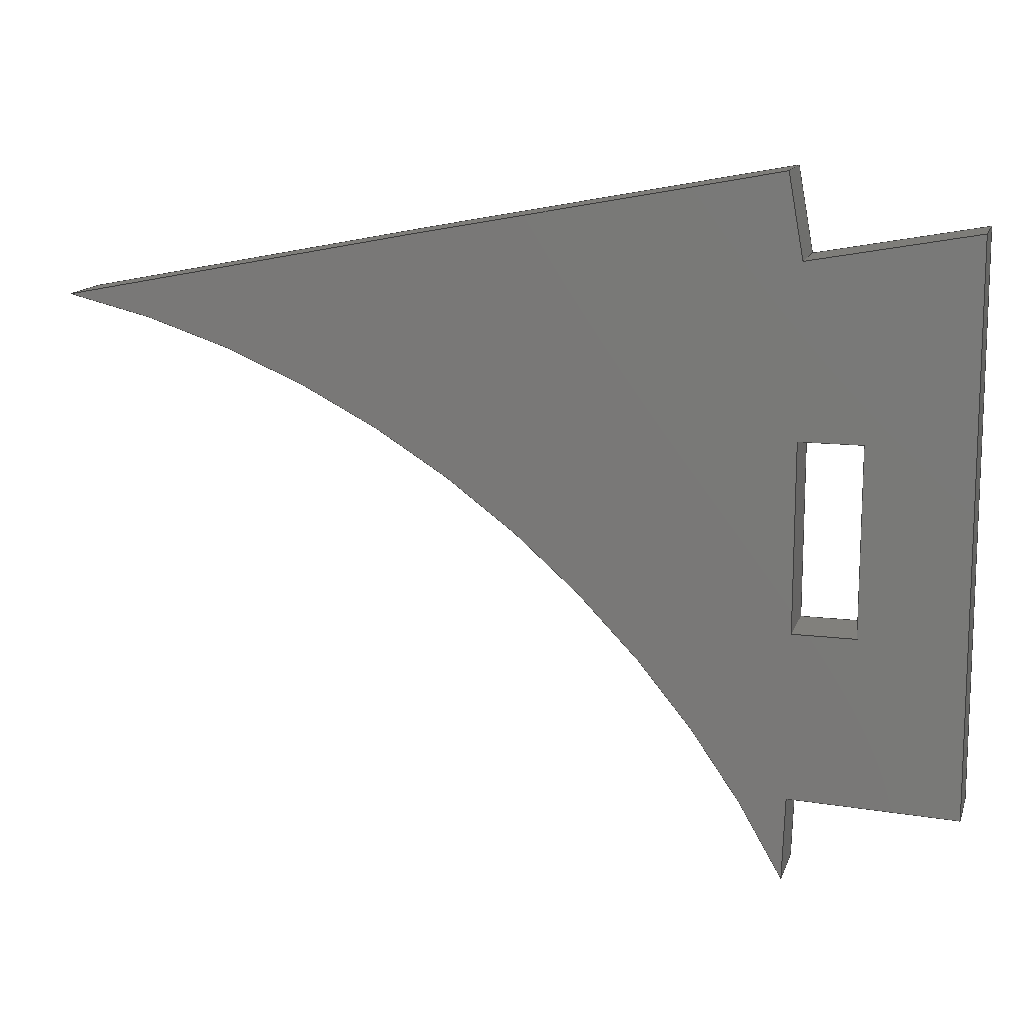
<metadata>
{"format":"step","ext":"stp","renderer":"f3d","projection":"perspective","resolution":1024,"background":"white","views":[{"elev":13.8,"azim":-164.6,"up":"+Y"}]}
</metadata>
<code>
ISO-10303-21;
DATA;
#1=PRODUCT('W5_Rib_C_Poplar_3mm','','',(#2)) ;
#2=PRODUCT_CONTEXT(' ',#3,'mechanical') ;
#3=APPLICATION_CONTEXT('managed model based 3d engineering') ;
#4=PRODUCT_DEFINITION('',' ',#421,#5) ;
#5=PRODUCT_DEFINITION_CONTEXT('part definition',#3,' ') ;
#6=PRODUCT_DEFINITION_SHAPE(' ',' ',#4) ;
#7=MECHANICAL_DESIGN_GEOMETRIC_PRESENTATION_REPRESENTATION(' ',(#96),#427) ;
#8=PRODUCT_CATEGORY('part','specification') ;
#9=SHAPE_REPRESENTATION(' ',(#190),#427) ;
#10=CARTESIAN_POINT(' ',(0,0,0)) ;
#11=CARTESIAN_POINT('Axis2P3D Location',(376.1,27.57,0)) ;
#12=CARTESIAN_POINT('Line Origine',(376.1,27.57,1.5)) ;
#13=CARTESIAN_POINT('Vertex',(376.1,27.57,0)) ;
#14=CARTESIAN_POINT('Vertex',(376.1,27.57,3)) ;
#15=CARTESIAN_POINT('Line Origine',(376.1,14.17,0)) ;
#16=CARTESIAN_POINT('Vertex',(376,0.7744,0)) ;
#17=CARTESIAN_POINT('Line Origine',(376,0.7744,1.5)) ;
#18=CARTESIAN_POINT('Vertex',(376,0.7744,3)) ;
#19=CARTESIAN_POINT('Line Origine',(376.1,14.17,3)) ;
#20=CARTESIAN_POINT('Axis2P3D Location',(384,1.04,0)) ;
#21=CARTESIAN_POINT('Line Origine',(380,0.907,0)) ;
#22=CARTESIAN_POINT('Vertex',(384,1.04,0)) ;
#23=CARTESIAN_POINT('Line Origine',(384,1.04,1.5)) ;
#24=CARTESIAN_POINT('Vertex',(384,1.04,3)) ;
#25=CARTESIAN_POINT('Line Origine',(380,0.907,3)) ;
#26=CARTESIAN_POINT('Axis2P3D Location',(384.1,-2.958,0)) ;
#27=CARTESIAN_POINT('Line Origine',(384.1,-0.9594,0)) ;
#28=CARTESIAN_POINT('Vertex',(384.1,-2.958,0)) ;
#29=CARTESIAN_POINT('Line Origine',(384.1,-2.958,1.5)) ;
#30=CARTESIAN_POINT('Vertex',(384.1,-2.958,3)) ;
#31=CARTESIAN_POINT('Line Origine',(384.1,-0.9594,3)) ;
#32=CARTESIAN_POINT('Axis2P3D Location',(429.3,-26.66,1.5)) ;
#33=CARTESIAN_POINT('Axis2P3D Location',(429.3,-26.66,0)) ;
#34=CARTESIAN_POINT('Vertex',(419.3,23.36,0)) ;
#35=CARTESIAN_POINT('Line Origine',(419.3,23.36,1.5)) ;
#36=CARTESIAN_POINT('Vertex',(419.3,23.36,3)) ;
#37=CARTESIAN_POINT('Axis2P3D Location',(429.3,-26.66,3)) ;
#38=CARTESIAN_POINT('Control Point',(384.7,30.06,0)) ;
#39=CARTESIAN_POINT('Control Point',(391.7,28.77,0)) ;
#40=CARTESIAN_POINT('Control Point',(398.6,27.45,0)) ;
#41=CARTESIAN_POINT('Control Point',(405.5,26.11,0)) ;
#42=CARTESIAN_POINT('Control Point',(412.4,24.75,0)) ;
#43=CARTESIAN_POINT('Control Point',(419.3,23.36,0)) ;
#44=CARTESIAN_POINT('Control Point',(384.7,30.06,0)) ;
#45=CARTESIAN_POINT('Control Point',(391.7,28.77,0)) ;
#46=CARTESIAN_POINT('Control Point',(398.6,27.45,0)) ;
#47=CARTESIAN_POINT('Control Point',(405.5,26.11,0)) ;
#48=CARTESIAN_POINT('Control Point',(412.4,24.75,0)) ;
#49=CARTESIAN_POINT('Control Point',(419.3,23.36,0)) ;
#50=CARTESIAN_POINT('Vertex',(384.7,30.06,0)) ;
#51=CARTESIAN_POINT('Line Origine',(384.7,30.06,1.5)) ;
#52=CARTESIAN_POINT('Vertex',(384.7,30.06,3)) ;
#53=CARTESIAN_POINT('Control Point',(384.7,30.06,3)) ;
#54=CARTESIAN_POINT('Control Point',(391.7,28.77,3)) ;
#55=CARTESIAN_POINT('Control Point',(398.6,27.45,3)) ;
#56=CARTESIAN_POINT('Control Point',(405.5,26.11,3)) ;
#57=CARTESIAN_POINT('Control Point',(412.4,24.75,3)) ;
#58=CARTESIAN_POINT('Control Point',(419.3,23.36,3)) ;
#59=CARTESIAN_POINT('Axis2P3D Location',(384,26.13,0)) ;
#60=CARTESIAN_POINT('Line Origine',(384.4,28.09,0)) ;
#61=CARTESIAN_POINT('Vertex',(384,26.13,0)) ;
#62=CARTESIAN_POINT('Line Origine',(384,26.13,1.5)) ;
#63=CARTESIAN_POINT('Vertex',(384,26.13,3)) ;
#64=CARTESIAN_POINT('Line Origine',(384.4,28.09,3)) ;
#65=CARTESIAN_POINT('Axis2P3D Location',(376.1,27.57,0)) ;
#66=CARTESIAN_POINT('Line Origine',(380.1,26.85,0)) ;
#67=CARTESIAN_POINT('Line Origine',(380.1,26.85,3)) ;
#68=CARTESIAN_POINT('Axis2P3D Location',(381,18.04,0)) ;
#69=CARTESIAN_POINT('Line Origine',(381,13.54,3)) ;
#70=CARTESIAN_POINT('Vertex',(381,18.04,3)) ;
#71=CARTESIAN_POINT('Vertex',(381,9.04,3)) ;
#72=CARTESIAN_POINT('Line Origine',(381,9.04,1.5)) ;
#73=CARTESIAN_POINT('Vertex',(381,9.04,0)) ;
#74=CARTESIAN_POINT('Line Origine',(381,13.54,0)) ;
#75=CARTESIAN_POINT('Vertex',(381,18.04,0)) ;
#76=CARTESIAN_POINT('Line Origine',(381,18.04,1.5)) ;
#77=CARTESIAN_POINT('Axis2P3D Location',(384,18.04,0)) ;
#78=CARTESIAN_POINT('Line Origine',(382.5,18.04,3)) ;
#79=CARTESIAN_POINT('Vertex',(384,18.04,3)) ;
#80=CARTESIAN_POINT('Line Origine',(382.5,18.04,0)) ;
#81=CARTESIAN_POINT('Vertex',(384,18.04,0)) ;
#82=CARTESIAN_POINT('Line Origine',(384,18.04,1.5)) ;
#83=CARTESIAN_POINT('Axis2P3D Location',(384,9.04,0)) ;
#84=CARTESIAN_POINT('Line Origine',(384,13.54,3)) ;
#85=CARTESIAN_POINT('Vertex',(384,9.04,3)) ;
#86=CARTESIAN_POINT('Line Origine',(384,13.54,0)) ;
#87=CARTESIAN_POINT('Vertex',(384,9.04,0)) ;
#88=CARTESIAN_POINT('Line Origine',(384,9.04,1.5)) ;
#89=CARTESIAN_POINT('Axis2P3D Location',(381,9.04,0)) ;
#90=CARTESIAN_POINT('Line Origine',(382.5,9.04,3)) ;
#91=CARTESIAN_POINT('Line Origine',(382.5,9.04,0)) ;
#92=CARTESIAN_POINT('Axis2P3D Location',(0,0,0)) ;
#93=CARTESIAN_POINT('Axis2P3D Location',(0,0,3)) ;
#94=PRODUCT_RELATED_PRODUCT_CATEGORY('part',$,(#1)) ;
#95=UNCERTAINTY_MEASURE_WITH_UNIT(LENGTH_MEASURE(0.005),#424,'distance_accuracy_value','CONFUSED CURVE UNCERTAINTY') ;
#96=STYLED_ITEM(' ',(#97),#365) ;
#97=PRESENTATION_STYLE_ASSIGNMENT((#98)) ;
#98=SURFACE_STYLE_USAGE(.BOTH.,#99) ;
#99=SURFACE_SIDE_STYLE(' ',(#100)) ;
#100=SURFACE_STYLE_FILL_AREA(#101) ;
#101=FILL_AREA_STYLE(' ',(#102)) ;
#102=FILL_AREA_STYLE_COLOUR(' ',#406) ;
#103=VECTOR('Line Direction',#135,1) ;
#104=VECTOR('Line Direction',#136,1) ;
#105=VECTOR('Line Direction',#137,1) ;
#106=VECTOR('Line Direction',#138,1) ;
#107=VECTOR('Line Direction',#141,1) ;
#108=VECTOR('Line Direction',#142,1) ;
#109=VECTOR('Line Direction',#143,1) ;
#110=VECTOR('Line Direction',#146,1) ;
#111=VECTOR('Line Direction',#147,1) ;
#112=VECTOR('Line Direction',#148,1) ;
#113=VECTOR('Line Direction',#152,1) ;
#114=VECTOR('Extrusion Surface Vector',#154,1) ;
#115=VECTOR('Line Direction',#155,1) ;
#116=VECTOR('Line Direction',#158,1) ;
#117=VECTOR('Line Direction',#159,1) ;
#118=VECTOR('Line Direction',#160,1) ;
#119=VECTOR('Line Direction',#163,1) ;
#120=VECTOR('Line Direction',#164,1) ;
#121=VECTOR('Line Direction',#167,1) ;
#122=VECTOR('Line Direction',#168,1) ;
#123=VECTOR('Line Direction',#169,1) ;
#124=VECTOR('Line Direction',#170,1) ;
#125=VECTOR('Line Direction',#173,1) ;
#126=VECTOR('Line Direction',#174,1) ;
#127=VECTOR('Line Direction',#175,1) ;
#128=VECTOR('Line Direction',#178,1) ;
#129=VECTOR('Line Direction',#179,1) ;
#130=VECTOR('Line Direction',#180,1) ;
#131=VECTOR('Line Direction',#183,1) ;
#132=VECTOR('Line Direction',#184,1) ;
#133=DIRECTION('Axis2P3D Direction',(-1,0.004766,0)) ;
#134=DIRECTION('Axis2P3D XDirection',(-0.004766,-1,0)) ;
#135=DIRECTION('Vector Direction',(0,0,1)) ;
#136=DIRECTION('Vector Direction',(-0.004766,-1,0)) ;
#137=DIRECTION('Vector Direction',(0,0,1)) ;
#138=DIRECTION('Vector Direction',(-0.004766,-1,0)) ;
#139=DIRECTION('Axis2P3D Direction',(-0.03314,0.9995,0)) ;
#140=DIRECTION('Axis2P3D XDirection',(-0.9995,-0.03314,0)) ;
#141=DIRECTION('Vector Direction',(-0.9995,-0.03314,0)) ;
#142=DIRECTION('Vector Direction',(0,0,1)) ;
#143=DIRECTION('Vector Direction',(-0.9995,-0.03314,0)) ;
#144=DIRECTION('Axis2P3D Direction',(0.9995,0.03314,-0)) ;
#145=DIRECTION('Axis2P3D XDirection',(-0.03314,0.9995,0)) ;
#146=DIRECTION('Vector Direction',(-0.03314,0.9995,0)) ;
#147=DIRECTION('Vector Direction',(0,0,1)) ;
#148=DIRECTION('Vector Direction',(-0.03314,0.9995,0)) ;
#149=DIRECTION('Axis2P3D Direction',(0,0,1)) ;
#150=DIRECTION('Axis2P3D XDirection',(-0.1955,0.9807,0)) ;
#151=DIRECTION('Axis2P3D Direction',(0,0,1)) ;
#152=DIRECTION('Vector Direction',(0,0,1)) ;
#153=DIRECTION('Axis2P3D Direction',(0,0,1)) ;
#154=DIRECTION('Vector Direction',(0,0,1)) ;
#155=DIRECTION('Vector Direction',(0,0,1)) ;
#156=DIRECTION('Axis2P3D Direction',(0.9835,-0.181,0)) ;
#157=DIRECTION('Axis2P3D XDirection',(0.181,0.9835,0)) ;
#158=DIRECTION('Vector Direction',(0.181,0.9835,0)) ;
#159=DIRECTION('Vector Direction',(0,0,1)) ;
#160=DIRECTION('Vector Direction',(0.181,0.9835,0)) ;
#161=DIRECTION('Axis2P3D Direction',(-0.181,-0.9835,0)) ;
#162=DIRECTION('Axis2P3D XDirection',(0.9835,-0.181,0)) ;
#163=DIRECTION('Vector Direction',(0.9835,-0.181,0)) ;
#164=DIRECTION('Vector Direction',(0.9835,-0.181,0)) ;
#165=DIRECTION('Axis2P3D Direction',(-1,0,0)) ;
#166=DIRECTION('Axis2P3D XDirection',(0,-1,0)) ;
#167=DIRECTION('Vector Direction',(0,-1,0)) ;
#168=DIRECTION('Vector Direction',(0,0,1)) ;
#169=DIRECTION('Vector Direction',(0,-1,0)) ;
#170=DIRECTION('Vector Direction',(0,0,1)) ;
#171=DIRECTION('Axis2P3D Direction',(0,1,-0)) ;
#172=DIRECTION('Axis2P3D XDirection',(-1,0,0)) ;
#173=DIRECTION('Vector Direction',(-1,0,0)) ;
#174=DIRECTION('Vector Direction',(-1,0,0)) ;
#175=DIRECTION('Vector Direction',(0,0,1)) ;
#176=DIRECTION('Axis2P3D Direction',(1,0,0)) ;
#177=DIRECTION('Axis2P3D XDirection',(0,1,0)) ;
#178=DIRECTION('Vector Direction',(0,1,0)) ;
#179=DIRECTION('Vector Direction',(0,1,0)) ;
#180=DIRECTION('Vector Direction',(0,0,1)) ;
#181=DIRECTION('Axis2P3D Direction',(0,-1,0)) ;
#182=DIRECTION('Axis2P3D XDirection',(1,0,0)) ;
#183=DIRECTION('Vector Direction',(1,0,0)) ;
#184=DIRECTION('Vector Direction',(1,0,0)) ;
#185=DIRECTION('Axis2P3D Direction',(0,0,1)) ;
#186=DIRECTION('Axis2P3D XDirection',(1,0,0)) ;
#187=DIRECTION('Axis2P3D Direction',(0,0,1)) ;
#188=DIRECTION('Axis2P3D XDirection',(1,0,0)) ;
#189=SHAPE_REPRESENTATION_RELATIONSHIP(' ',' ',#9,#388) ;
#190=AXIS2_PLACEMENT_3D(' ',#10,$,$) ;
#191=AXIS2_PLACEMENT_3D('Plane Axis2P3D',#11,#133,#134) ;
#192=AXIS2_PLACEMENT_3D('Plane Axis2P3D',#20,#139,#140) ;
#193=AXIS2_PLACEMENT_3D('Plane Axis2P3D',#26,#144,#145) ;
#194=AXIS2_PLACEMENT_3D('Cylinder Axis2P3D',#32,#149,#150) ;
#195=AXIS2_PLACEMENT_3D('Circle Axis2P3D',#33,#151,$) ;
#196=AXIS2_PLACEMENT_3D('Circle Axis2P3D',#37,#153,$) ;
#197=AXIS2_PLACEMENT_3D('Plane Axis2P3D',#59,#156,#157) ;
#198=AXIS2_PLACEMENT_3D('Plane Axis2P3D',#65,#161,#162) ;
#199=AXIS2_PLACEMENT_3D('Plane Axis2P3D',#68,#165,#166) ;
#200=AXIS2_PLACEMENT_3D('Plane Axis2P3D',#77,#171,#172) ;
#201=AXIS2_PLACEMENT_3D('Plane Axis2P3D',#83,#176,#177) ;
#202=AXIS2_PLACEMENT_3D('Plane Axis2P3D',#89,#181,#182) ;
#203=AXIS2_PLACEMENT_3D('Plane Axis2P3D',#92,#185,#186) ;
#204=AXIS2_PLACEMENT_3D('Plane Axis2P3D',#93,#187,#188) ;
#205=LINE('Line',#12,#103) ;
#206=LINE('Line',#15,#104) ;
#207=LINE('Line',#17,#105) ;
#208=LINE('Line',#19,#106) ;
#209=LINE('Line',#21,#107) ;
#210=LINE('Line',#23,#108) ;
#211=LINE('Line',#25,#109) ;
#212=LINE('Line',#27,#110) ;
#213=LINE('Line',#29,#111) ;
#214=LINE('Line',#31,#112) ;
#215=LINE('Line',#35,#113) ;
#216=LINE('Line',#51,#115) ;
#217=LINE('Line',#60,#116) ;
#218=LINE('Line',#62,#117) ;
#219=LINE('Line',#64,#118) ;
#220=LINE('Line',#66,#119) ;
#221=LINE('Line',#67,#120) ;
#222=LINE('Line',#69,#121) ;
#223=LINE('Line',#72,#122) ;
#224=LINE('Line',#74,#123) ;
#225=LINE('Line',#76,#124) ;
#226=LINE('Line',#78,#125) ;
#227=LINE('Line',#80,#126) ;
#228=LINE('Line',#82,#127) ;
#229=LINE('Line',#84,#128) ;
#230=LINE('Line',#86,#129) ;
#231=LINE('Line',#88,#130) ;
#232=LINE('Line',#90,#131) ;
#233=LINE('Line',#91,#132) ;
#234=CIRCLE('generated circle',#195,51) ;
#235=CIRCLE('generated circle',#196,51) ;
#236=PLANE('',#191) ;
#237=PLANE('',#192) ;
#238=PLANE('',#193) ;
#239=PLANE('',#197) ;
#240=PLANE('',#198) ;
#241=PLANE('',#199) ;
#242=PLANE('',#200) ;
#243=PLANE('',#201) ;
#244=PLANE('',#202) ;
#245=PLANE('',#203) ;
#246=PLANE('',#204) ;
#247=CYLINDRICAL_SURFACE('generated cylinder',#194,51) ;
#248=FACE_BOUND('',#362,.T.) ;
#249=FACE_BOUND('',#364,.T.) ;
#250=EDGE_CURVE('',#366,#367,#205,.T.) ;
#251=EDGE_CURVE('',#366,#368,#206,.T.) ;
#252=EDGE_CURVE('',#368,#369,#207,.T.) ;
#253=EDGE_CURVE('',#367,#369,#208,.T.) ;
#254=EDGE_CURVE('',#368,#370,#209,.F.) ;
#255=EDGE_CURVE('',#370,#371,#210,.T.) ;
#256=EDGE_CURVE('',#369,#371,#211,.F.) ;
#257=EDGE_CURVE('',#370,#372,#212,.F.) ;
#258=EDGE_CURVE('',#372,#373,#213,.T.) ;
#259=EDGE_CURVE('',#371,#373,#214,.F.) ;
#260=EDGE_CURVE('',#372,#374,#234,.F.) ;
#261=EDGE_CURVE('',#374,#375,#215,.T.) ;
#262=EDGE_CURVE('',#373,#375,#235,.F.) ;
#263=EDGE_CURVE('',#374,#376,#404,.F.) ;
#264=EDGE_CURVE('',#376,#377,#216,.T.) ;
#265=EDGE_CURVE('',#375,#377,#405,.F.) ;
#266=EDGE_CURVE('',#376,#378,#217,.F.) ;
#267=EDGE_CURVE('',#378,#379,#218,.T.) ;
#268=EDGE_CURVE('',#377,#379,#219,.F.) ;
#269=EDGE_CURVE('',#378,#366,#220,.F.) ;
#270=EDGE_CURVE('',#379,#367,#221,.F.) ;
#271=EDGE_CURVE('',#380,#381,#222,.T.) ;
#272=EDGE_CURVE('',#382,#381,#223,.T.) ;
#273=EDGE_CURVE('',#383,#382,#224,.T.) ;
#274=EDGE_CURVE('',#383,#380,#225,.T.) ;
#275=EDGE_CURVE('',#384,#380,#226,.T.) ;
#276=EDGE_CURVE('',#385,#383,#227,.T.) ;
#277=EDGE_CURVE('',#385,#384,#228,.T.) ;
#278=EDGE_CURVE('',#386,#384,#229,.T.) ;
#279=EDGE_CURVE('',#387,#385,#230,.T.) ;
#280=EDGE_CURVE('',#387,#386,#231,.T.) ;
#281=EDGE_CURVE('',#381,#386,#232,.T.) ;
#282=EDGE_CURVE('',#382,#387,#233,.T.) ;
#283=CLOSED_SHELL('Closed Shell',(#389,#390,#391,#392,#393,#394,#395,#396,#397,#398,#399,#400,#401)) ;
#284=ORIENTED_EDGE('',*,*,#250,.F.) ;
#285=ORIENTED_EDGE('',*,*,#251,.T.) ;
#286=ORIENTED_EDGE('',*,*,#252,.T.) ;
#287=ORIENTED_EDGE('',*,*,#253,.F.) ;
#288=ORIENTED_EDGE('',*,*,#252,.F.) ;
#289=ORIENTED_EDGE('',*,*,#254,.T.) ;
#290=ORIENTED_EDGE('',*,*,#255,.T.) ;
#291=ORIENTED_EDGE('',*,*,#256,.F.) ;
#292=ORIENTED_EDGE('',*,*,#255,.F.) ;
#293=ORIENTED_EDGE('',*,*,#257,.T.) ;
#294=ORIENTED_EDGE('',*,*,#258,.T.) ;
#295=ORIENTED_EDGE('',*,*,#259,.F.) ;
#296=ORIENTED_EDGE('',*,*,#258,.F.) ;
#297=ORIENTED_EDGE('',*,*,#260,.T.) ;
#298=ORIENTED_EDGE('',*,*,#261,.T.) ;
#299=ORIENTED_EDGE('',*,*,#262,.F.) ;
#300=ORIENTED_EDGE('',*,*,#261,.F.) ;
#301=ORIENTED_EDGE('',*,*,#263,.T.) ;
#302=ORIENTED_EDGE('',*,*,#264,.T.) ;
#303=ORIENTED_EDGE('',*,*,#265,.F.) ;
#304=ORIENTED_EDGE('',*,*,#264,.F.) ;
#305=ORIENTED_EDGE('',*,*,#266,.T.) ;
#306=ORIENTED_EDGE('',*,*,#267,.T.) ;
#307=ORIENTED_EDGE('',*,*,#268,.F.) ;
#308=ORIENTED_EDGE('',*,*,#267,.F.) ;
#309=ORIENTED_EDGE('',*,*,#269,.T.) ;
#310=ORIENTED_EDGE('',*,*,#250,.T.) ;
#311=ORIENTED_EDGE('',*,*,#270,.F.) ;
#312=ORIENTED_EDGE('',*,*,#271,.T.) ;
#313=ORIENTED_EDGE('',*,*,#272,.F.) ;
#314=ORIENTED_EDGE('',*,*,#273,.F.) ;
#315=ORIENTED_EDGE('',*,*,#274,.T.) ;
#316=ORIENTED_EDGE('',*,*,#275,.T.) ;
#317=ORIENTED_EDGE('',*,*,#274,.F.) ;
#318=ORIENTED_EDGE('',*,*,#276,.F.) ;
#319=ORIENTED_EDGE('',*,*,#277,.T.) ;
#320=ORIENTED_EDGE('',*,*,#278,.T.) ;
#321=ORIENTED_EDGE('',*,*,#277,.F.) ;
#322=ORIENTED_EDGE('',*,*,#279,.F.) ;
#323=ORIENTED_EDGE('',*,*,#280,.T.) ;
#324=ORIENTED_EDGE('',*,*,#281,.T.) ;
#325=ORIENTED_EDGE('',*,*,#280,.F.) ;
#326=ORIENTED_EDGE('',*,*,#282,.F.) ;
#327=ORIENTED_EDGE('',*,*,#272,.T.) ;
#328=ORIENTED_EDGE('',*,*,#269,.F.) ;
#329=ORIENTED_EDGE('',*,*,#266,.F.) ;
#330=ORIENTED_EDGE('',*,*,#263,.F.) ;
#331=ORIENTED_EDGE('',*,*,#260,.F.) ;
#332=ORIENTED_EDGE('',*,*,#257,.F.) ;
#333=ORIENTED_EDGE('',*,*,#254,.F.) ;
#334=ORIENTED_EDGE('',*,*,#251,.F.) ;
#335=ORIENTED_EDGE('',*,*,#282,.T.) ;
#336=ORIENTED_EDGE('',*,*,#279,.T.) ;
#337=ORIENTED_EDGE('',*,*,#276,.T.) ;
#338=ORIENTED_EDGE('',*,*,#273,.T.) ;
#339=ORIENTED_EDGE('',*,*,#253,.T.) ;
#340=ORIENTED_EDGE('',*,*,#256,.T.) ;
#341=ORIENTED_EDGE('',*,*,#259,.T.) ;
#342=ORIENTED_EDGE('',*,*,#262,.T.) ;
#343=ORIENTED_EDGE('',*,*,#265,.T.) ;
#344=ORIENTED_EDGE('',*,*,#268,.T.) ;
#345=ORIENTED_EDGE('',*,*,#270,.T.) ;
#346=ORIENTED_EDGE('',*,*,#271,.F.) ;
#347=ORIENTED_EDGE('',*,*,#275,.F.) ;
#348=ORIENTED_EDGE('',*,*,#278,.F.) ;
#349=ORIENTED_EDGE('',*,*,#281,.F.) ;
#350=EDGE_LOOP('',(#284,#285,#286,#287)) ;
#351=EDGE_LOOP('',(#288,#289,#290,#291)) ;
#352=EDGE_LOOP('',(#292,#293,#294,#295)) ;
#353=EDGE_LOOP('',(#296,#297,#298,#299)) ;
#354=EDGE_LOOP('',(#300,#301,#302,#303)) ;
#355=EDGE_LOOP('',(#304,#305,#306,#307)) ;
#356=EDGE_LOOP('',(#308,#309,#310,#311)) ;
#357=EDGE_LOOP('',(#312,#313,#314,#315)) ;
#358=EDGE_LOOP('',(#316,#317,#318,#319)) ;
#359=EDGE_LOOP('',(#320,#321,#322,#323)) ;
#360=EDGE_LOOP('',(#324,#325,#326,#327)) ;
#361=EDGE_LOOP('',(#328,#329,#330,#331,#332,#333,#334)) ;
#362=EDGE_LOOP('',(#335,#336,#337,#338)) ;
#363=EDGE_LOOP('',(#339,#340,#341,#342,#343,#344,#345)) ;
#364=EDGE_LOOP('',(#346,#347,#348,#349)) ;
#365=MANIFOLD_SOLID_BREP('PartBody',#283) ;
#366=VERTEX_POINT('',#13) ;
#367=VERTEX_POINT('',#14) ;
#368=VERTEX_POINT('',#16) ;
#369=VERTEX_POINT('',#18) ;
#370=VERTEX_POINT('',#22) ;
#371=VERTEX_POINT('',#24) ;
#372=VERTEX_POINT('',#28) ;
#373=VERTEX_POINT('',#30) ;
#374=VERTEX_POINT('',#34) ;
#375=VERTEX_POINT('',#36) ;
#376=VERTEX_POINT('',#50) ;
#377=VERTEX_POINT('',#52) ;
#378=VERTEX_POINT('',#61) ;
#379=VERTEX_POINT('',#63) ;
#380=VERTEX_POINT('',#70) ;
#381=VERTEX_POINT('',#71) ;
#382=VERTEX_POINT('',#73) ;
#383=VERTEX_POINT('',#75) ;
#384=VERTEX_POINT('',#79) ;
#385=VERTEX_POINT('',#81) ;
#386=VERTEX_POINT('',#85) ;
#387=VERTEX_POINT('',#87) ;
#388=ADVANCED_BREP_SHAPE_REPRESENTATION('NONE',(#365),#427) ;
#389=ADVANCED_FACE('PartBody',(#407),#236,.T.) ;
#390=ADVANCED_FACE('PartBody',(#408),#237,.F.) ;
#391=ADVANCED_FACE('PartBody',(#409),#238,.F.) ;
#392=ADVANCED_FACE('PartBody',(#410),#247,.F.) ;
#393=ADVANCED_FACE('PartBody',(#411),#423,.F.) ;
#394=ADVANCED_FACE('PartBody',(#412),#239,.F.) ;
#395=ADVANCED_FACE('PartBody',(#413),#240,.F.) ;
#396=ADVANCED_FACE('PartBody',(#414),#241,.F.) ;
#397=ADVANCED_FACE('PartBody',(#415),#242,.F.) ;
#398=ADVANCED_FACE('PartBody',(#416),#243,.F.) ;
#399=ADVANCED_FACE('PartBody',(#417),#244,.F.) ;
#400=ADVANCED_FACE('PartBody',(#418,#248),#245,.F.) ;
#401=ADVANCED_FACE('PartBody',(#419,#249),#246,.T.) ;
#402=APPLICATION_PROTOCOL_DEFINITION('international standard','ap242_managed_model_based_3d_engineering',2014,#3) ;
#403=B_SPLINE_CURVE_WITH_KNOTS('',5,(#38,#39,#40,#41,#42,#43),.UNSPECIFIED.,.F.,.U.,(6,6),(0,35.24),.UNSPECIFIED.) ;
#404=B_SPLINE_CURVE_WITH_KNOTS('',5,(#44,#45,#46,#47,#48,#49),.UNSPECIFIED.,.F.,.U.,(6,6),(5e+05,5e+05),.UNSPECIFIED.) ;
#405=B_SPLINE_CURVE_WITH_KNOTS('',5,(#53,#54,#55,#56,#57,#58),.UNSPECIFIED.,.F.,.U.,(6,6),(5e+05,5e+05),.UNSPECIFIED.) ;
#406=COLOUR_RGB('Colour',0.8235,0.8235,1) ;
#407=FACE_OUTER_BOUND('',#350,.T.) ;
#408=FACE_OUTER_BOUND('',#351,.T.) ;
#409=FACE_OUTER_BOUND('',#352,.T.) ;
#410=FACE_OUTER_BOUND('',#353,.T.) ;
#411=FACE_OUTER_BOUND('',#354,.T.) ;
#412=FACE_OUTER_BOUND('',#355,.T.) ;
#413=FACE_OUTER_BOUND('',#356,.T.) ;
#414=FACE_OUTER_BOUND('',#357,.T.) ;
#415=FACE_OUTER_BOUND('',#358,.T.) ;
#416=FACE_OUTER_BOUND('',#359,.T.) ;
#417=FACE_OUTER_BOUND('',#360,.T.) ;
#418=FACE_OUTER_BOUND('',#361,.T.) ;
#419=FACE_OUTER_BOUND('',#363,.T.) ;
#420=PRODUCT_CATEGORY_RELATIONSHIP(' ',' ',#8,#94) ;
#421=PRODUCT_DEFINITION_FORMATION_WITH_SPECIFIED_SOURCE('',' ',#1,.NOT_KNOWN.) ;
#422=SHAPE_DEFINITION_REPRESENTATION(#6,#9) ;
#423=SURFACE_OF_LINEAR_EXTRUSION('generated tabulated cylinder',#403,#114) ;
#424=(LENGTH_UNIT()NAMED_UNIT(*)SI_UNIT(.MILLI.,.METRE.)) ;
#425=(NAMED_UNIT(*)PLANE_ANGLE_UNIT()SI_UNIT($,.RADIAN.)) ;
#426=(NAMED_UNIT(*)SI_UNIT($,.STERADIAN.)SOLID_ANGLE_UNIT()) ;
#427=(GEOMETRIC_REPRESENTATION_CONTEXT(3)GLOBAL_UNCERTAINTY_ASSIGNED_CONTEXT((#95))GLOBAL_UNIT_ASSIGNED_CONTEXT((#424,#425,#426))REPRESENTATION_CONTEXT(' ',' ')) ;
ENDSEC;
END-ISO-10303-21;

</code>
